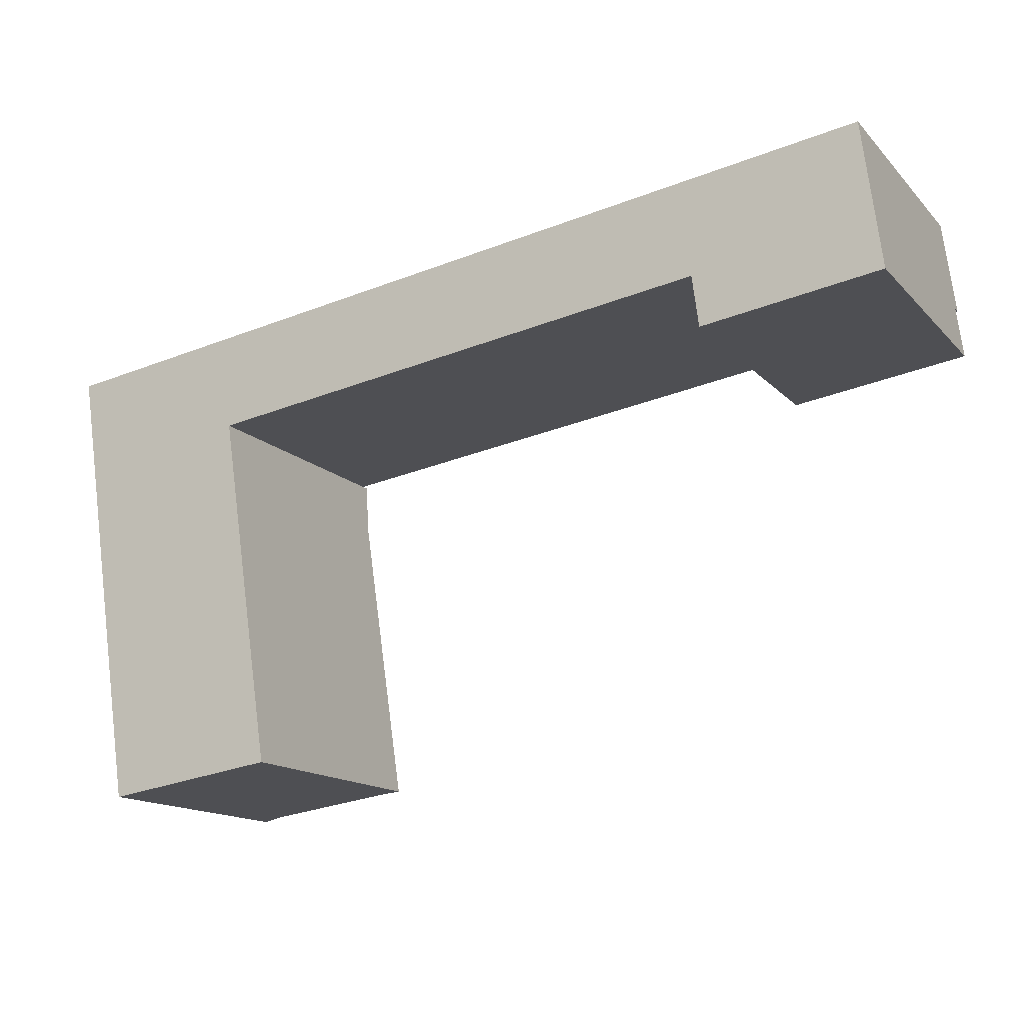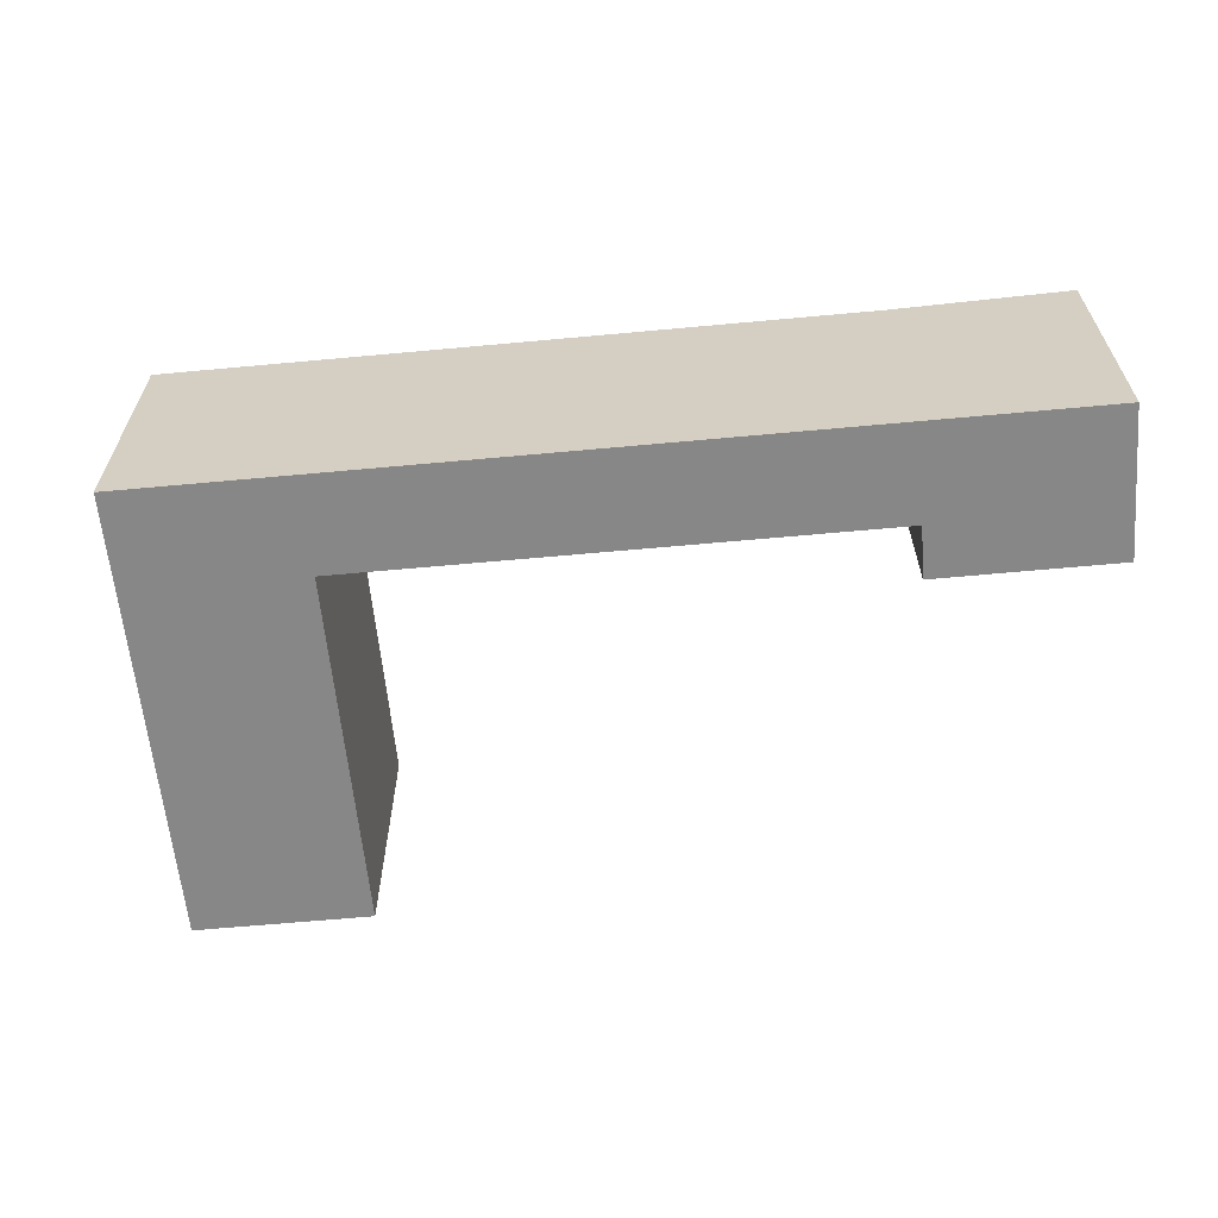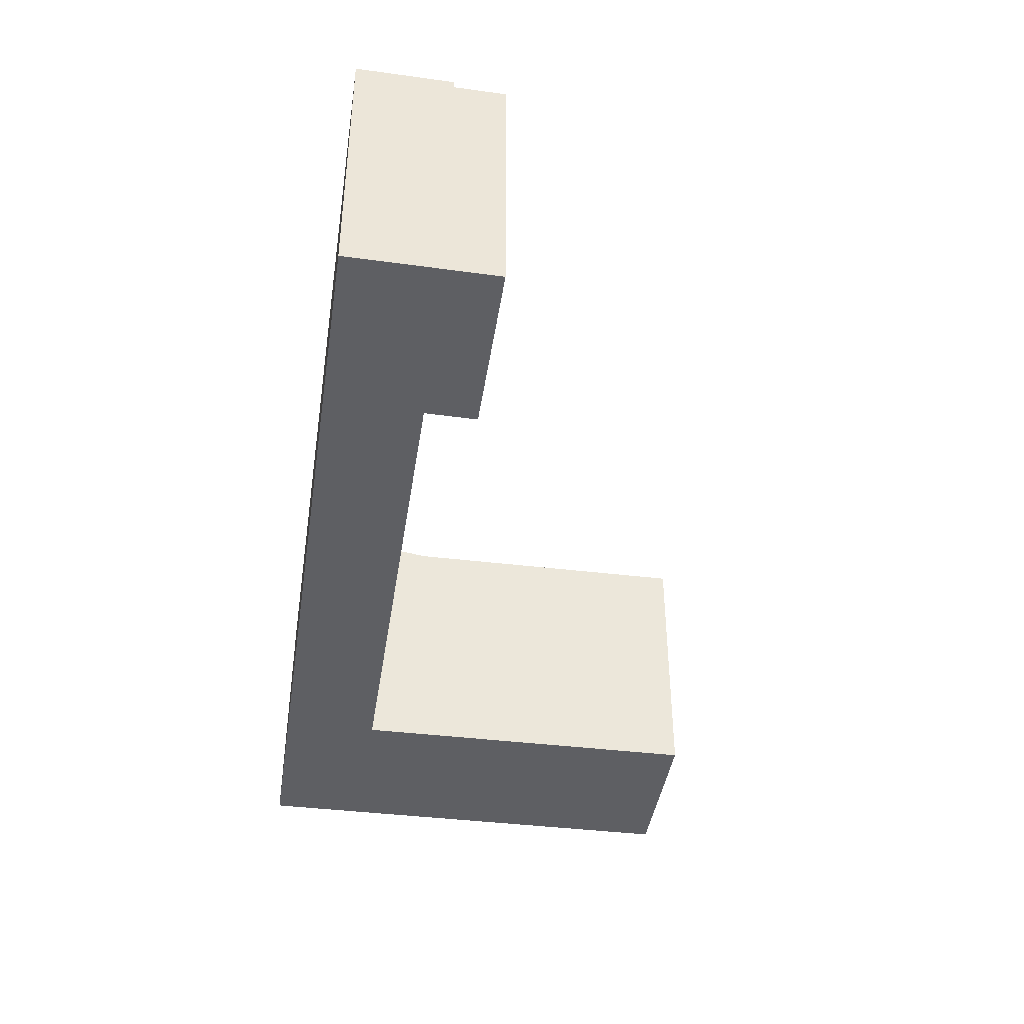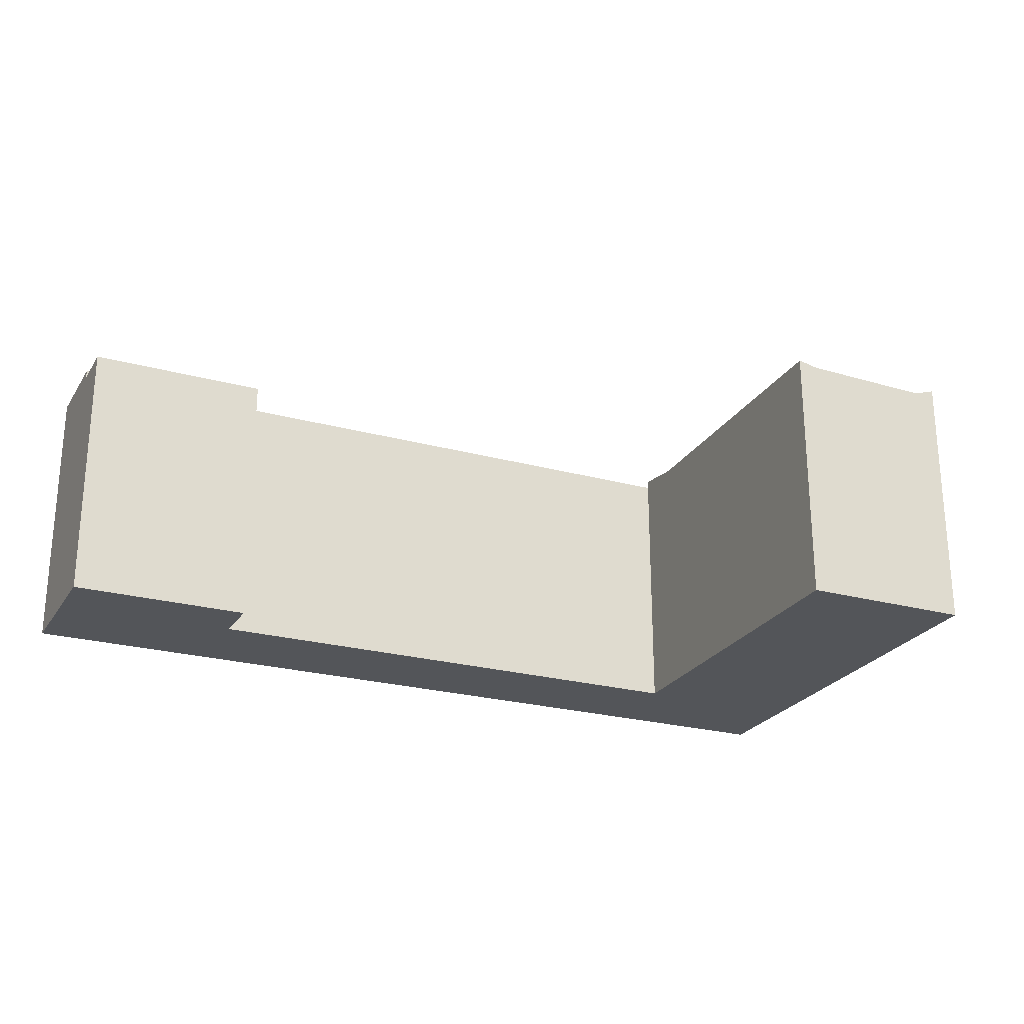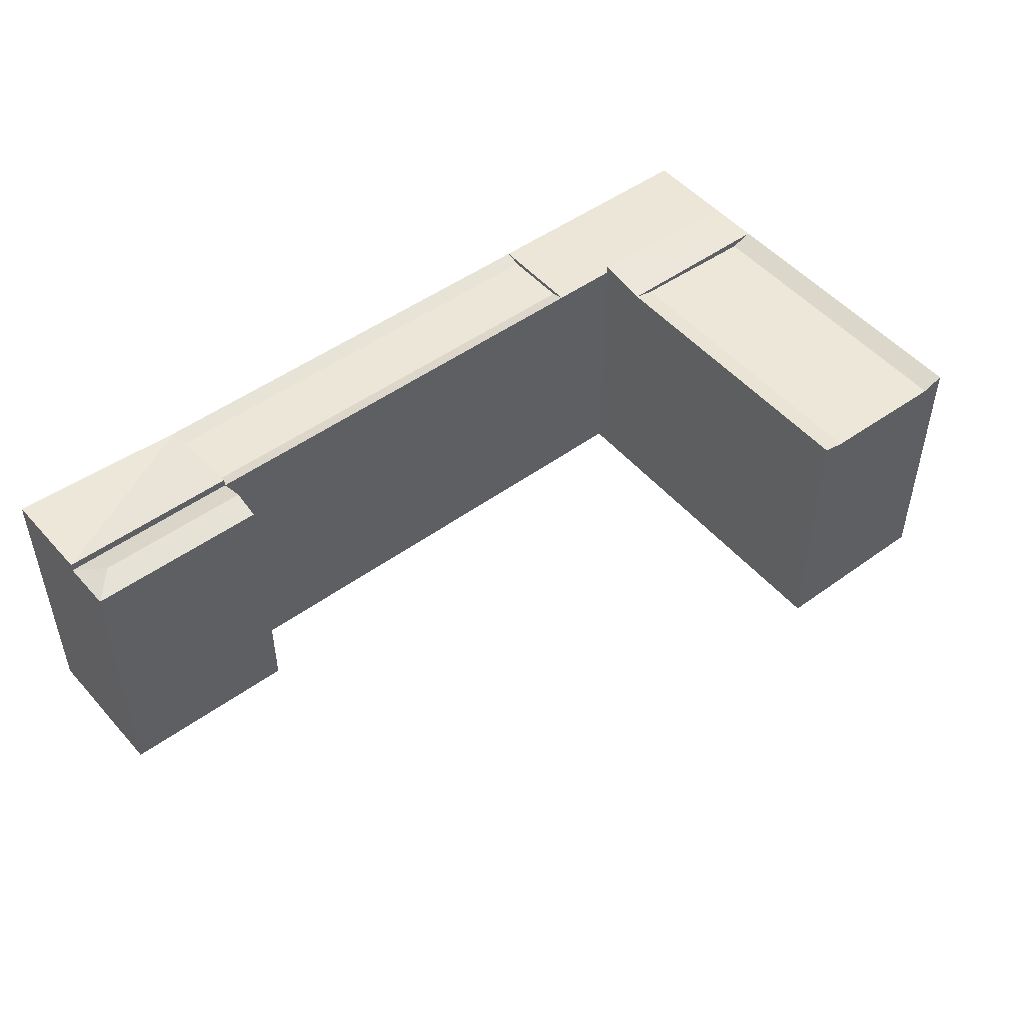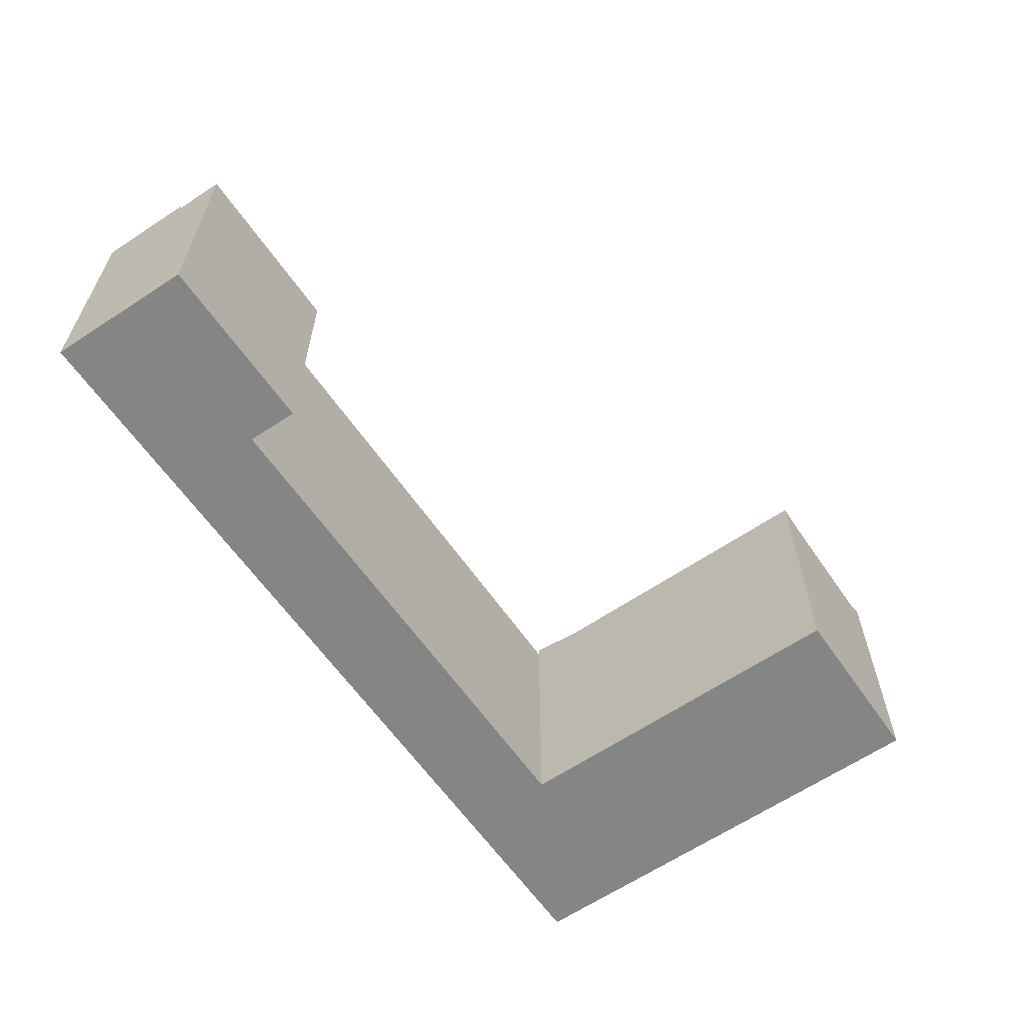
<metadata>
{"format":"obj","ext":"obj","renderer":"f3d","projection":"perspective","resolution":1024,"background":"white","views":[{"elev":-14.6,"azim":26.9,"up":"+Z"},{"elev":-62.6,"azim":-2.9,"up":"+Y"},{"elev":-41.9,"azim":73.2,"up":"+Y"},{"elev":-24.5,"azim":147.6,"up":"+Y"},{"elev":49.1,"azim":132.9,"up":"+Y"},{"elev":-61.6,"azim":116.3,"up":"+Y"}]}
</metadata>
<code>
v  74.34 1.063e-16 -1.736
v  73.78 22.57 2.561
v  73.78 -1.569e-16 2.562
v  74.34 22.57 -1.737
v  58.81 22.57 0.3911
v  59.36 2.399e-16 -3.918
v  58.81 -2.399e-17 0.3918
v  59.36 22.57 -3.919
v  59.09 23.25 -1.764
v  5.614 22.57 -37.46
v  19.98 2.165e-15 -35.36
v  5.613 2.293e-15 -37.45
v  7.416 21.94 -37.19
v  18.24 22.22 -35.62
v  19.98 22.57 -35.36
v  16.21 22.57 -10.21
v  16.21 6.251e-16 -10.21
v  1.844 22.57 -12.3
v  1.844 7.533e-16 -12.3
v  15.56 23.25 -5.876
v  1.193 22.57 -7.958
v  15.56 22.57 -5.876
v  1.193 4.872e-16 -7.957
v  1.844 21.9 -12.3
v  7.134 20.72 -11.53
v  1.844 19.64 -12.3
v  3.647 21.94 -12.04
v  16.21 17.54 -10.21
v  15.56 3.597e-16 -5.875
v  57.77 22.19 8.371
v  58.3 21.41 4.336
v  57.77 20.21 8.371
v  57.94 22.19 7.057
v  57.77 22.57 8.371
v  58.81 23.25 0.3911
v  58.81 20.26 0.3912
v  73.78 23.25 2.561
v  72.75 23.25 10.54
v  72.75 -6.455e-16 10.54
v  57.77 -5.126e-16 8.372
v  21.19 22.57 -5.059
v  21.19 3.098e-16 -5.059
v  20.04 22.57 2.903
v  20.04 -1.778e-16 2.904
v  14.37 22.57 2.081
v  14.37 -1.275e-16 2.082
v  21.19 22.23 -5.059
v  20.62 21.41 -1.123
v  21.19 20.26 -5.059
v  21.02 22.22 -3.868
v  20.04 20.21 2.903
v  0.0004826 22.57 -0.0007136
v  0 0 0
v  58.65 22.22 1.585
v  20.23 22.19 1.592
v  71.91 23.25 0.1002
v  14.47 22.22 -10.46
g defaultobject
f 1 2 3
f 2 1 4
f 5 6 7
f 6 5 8
f 8 5 9
f 8 1 6
f 1 8 4
f 10 11 12
f 11 10 13
f 11 14 15
f 14 11 13
f 11 16 17
f 16 11 15
f 18 12 19
f 12 18 10
f 20 21 22
f 21 19 23
f 19 21 18
f 24 25 26
f 25 24 27
f 18 27 24
f 16 28 18
f 17 20 29
f 20 17 16
f 30 31 32
f 31 30 33
f 34 33 30
f 35 36 34
f 35 2 5
f 2 35 37
f 3 38 39
f 38 3 37
f 39 34 40
f 34 39 38
f 41 7 42
f 7 41 5
f 40 43 44
f 43 40 34
f 44 45 46
f 45 44 43
f 22 42 29
f 42 22 41
f 47 48 49
f 48 47 50
f 41 50 47
f 51 41 43
f 46 52 53
f 52 46 45
f 52 23 53
f 23 52 21
f 54 55 33
f 55 54 50
f 33 43 34
f 43 33 55
f 22 43 41
f 43 22 45
f 21 45 22
f 45 21 52
f 56 2 4
f 5 56 9
f 56 5 2
f 9 4 8
f 4 9 56
f 16 14 57
f 14 16 15
f 57 13 27
f 13 57 14
f 27 10 18
f 10 27 13
f 21 20 18
f 18 20 16
f 35 34 37
f 37 34 38
f 5 50 54
f 50 5 41
f 7 1 3
f 1 7 6
f 17 12 11
f 12 17 19
f 19 29 23
f 29 19 17
f 3 40 7
f 40 3 39
f 42 40 44
f 40 42 7
f 29 44 46
f 44 29 42
f 23 46 53
f 46 23 29

</code>
